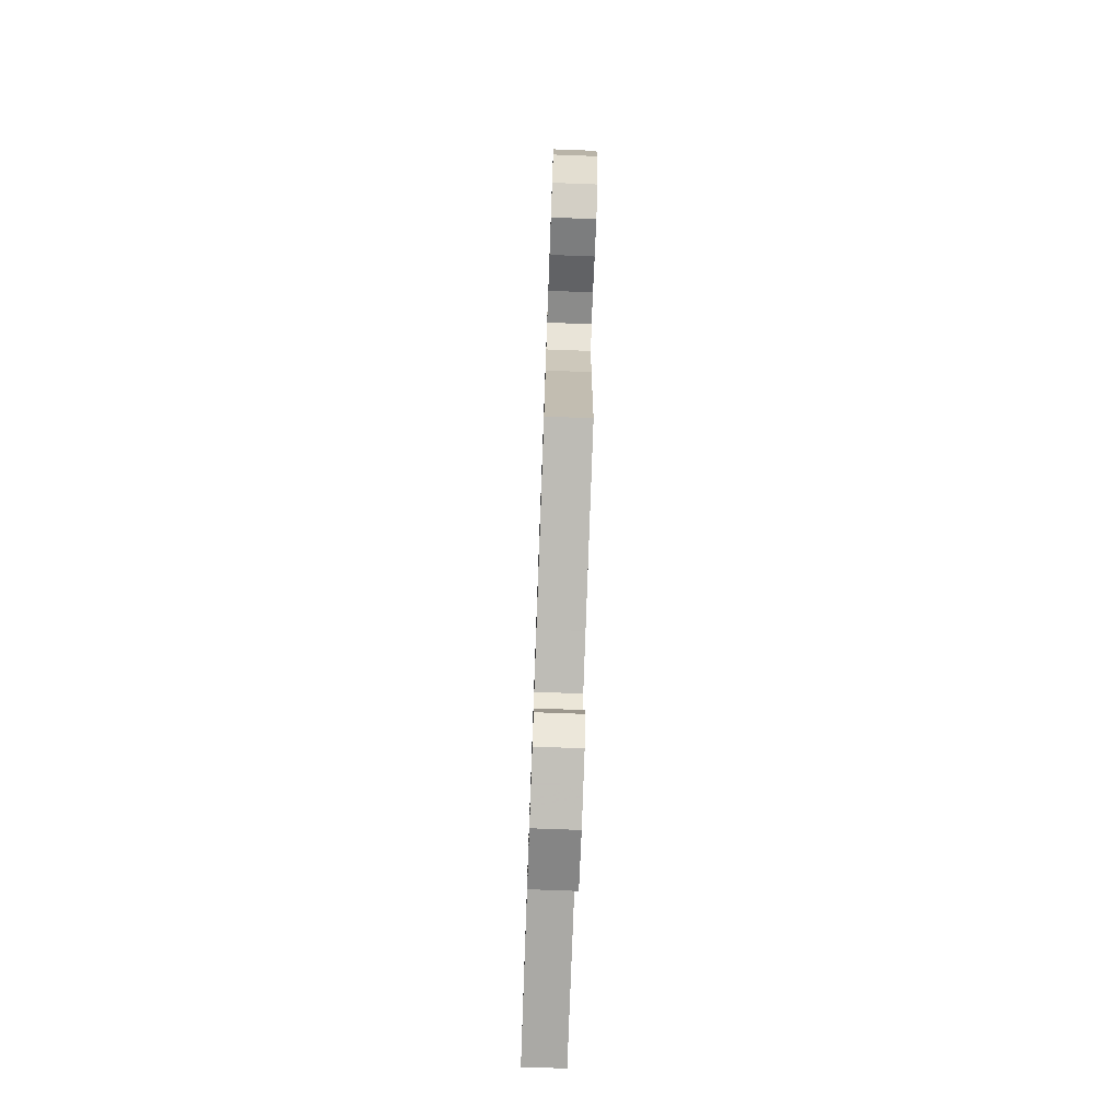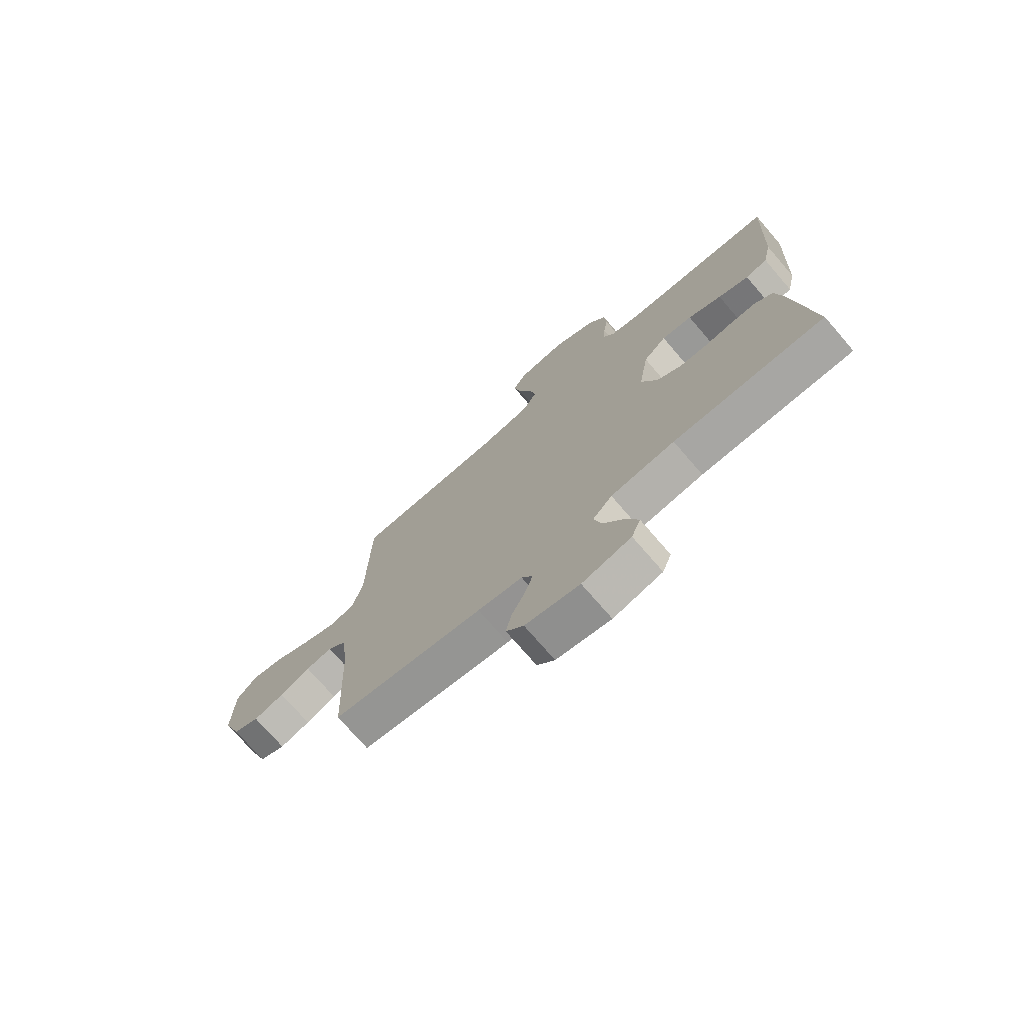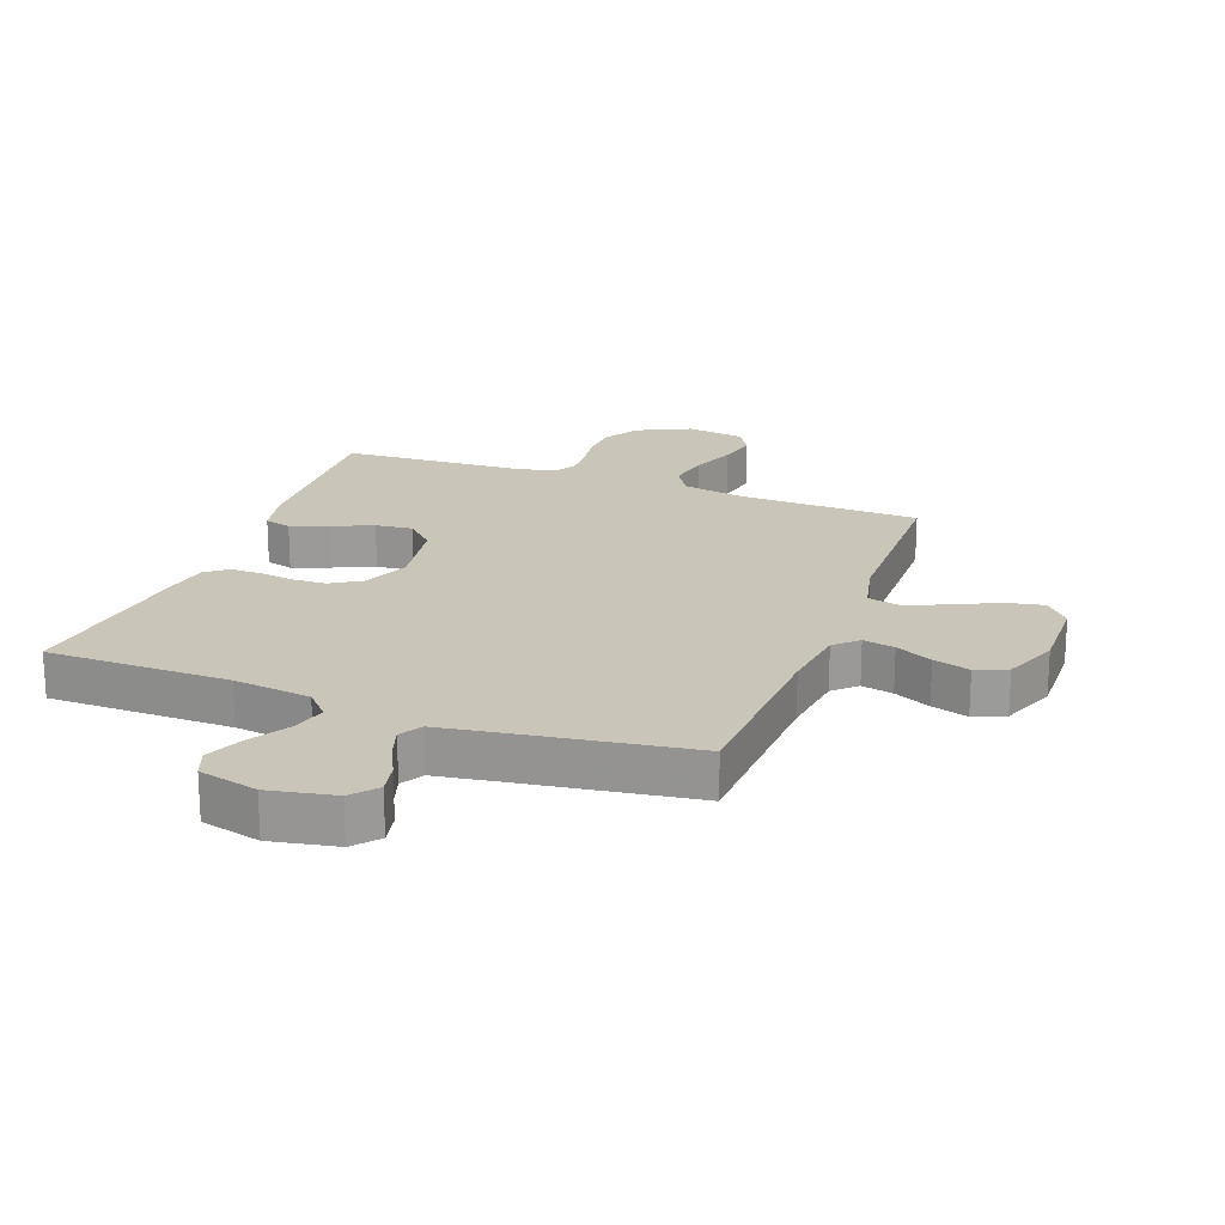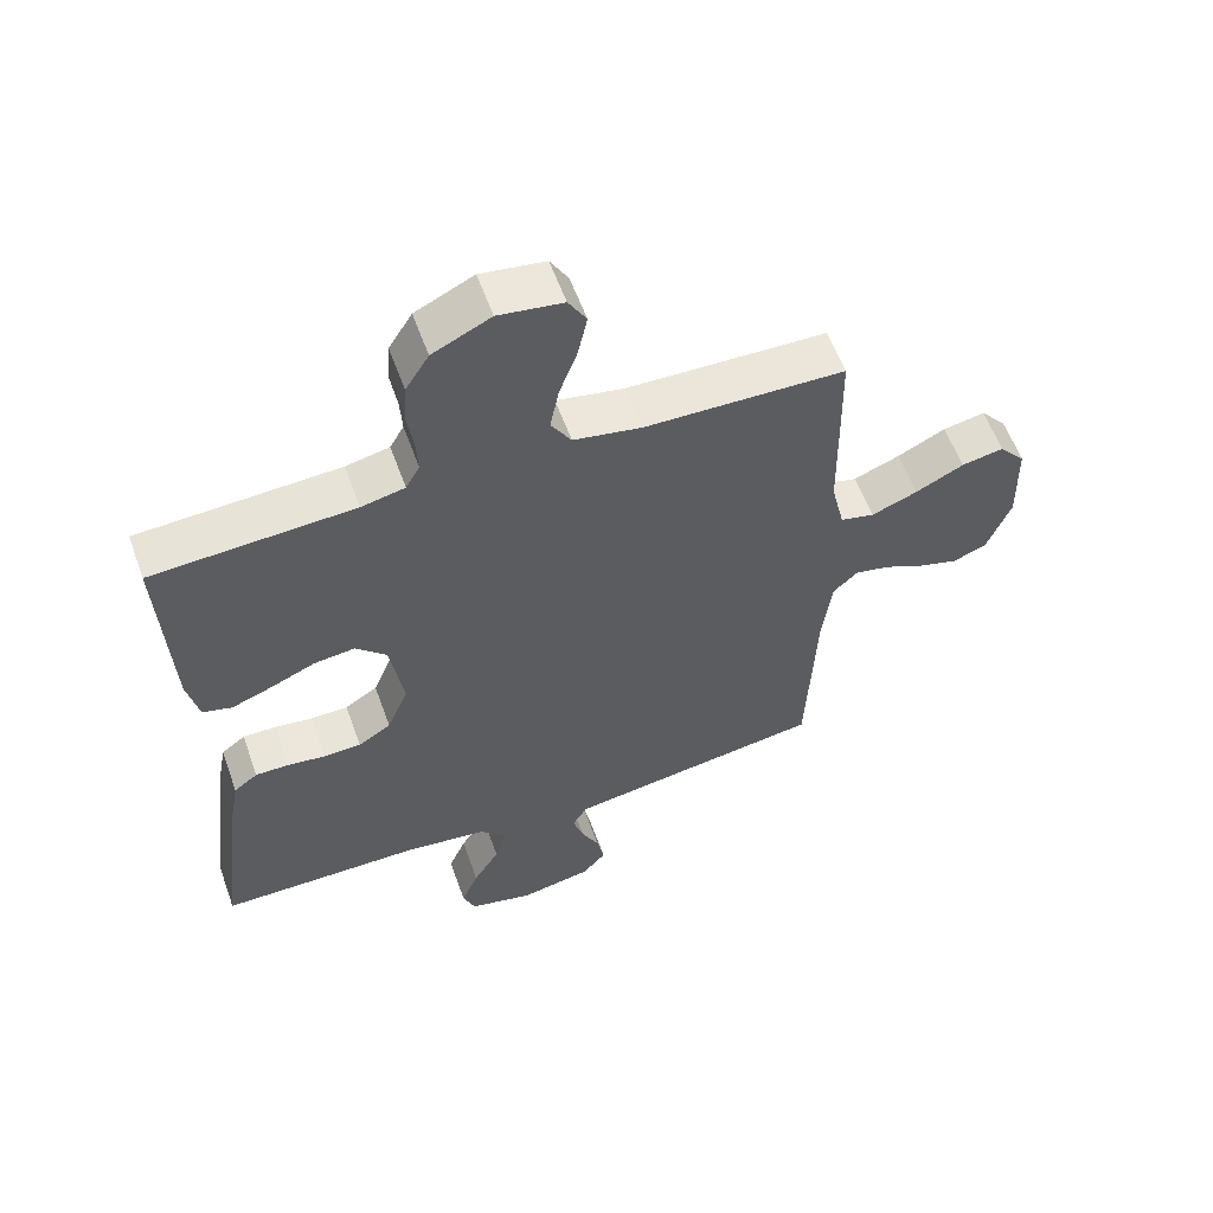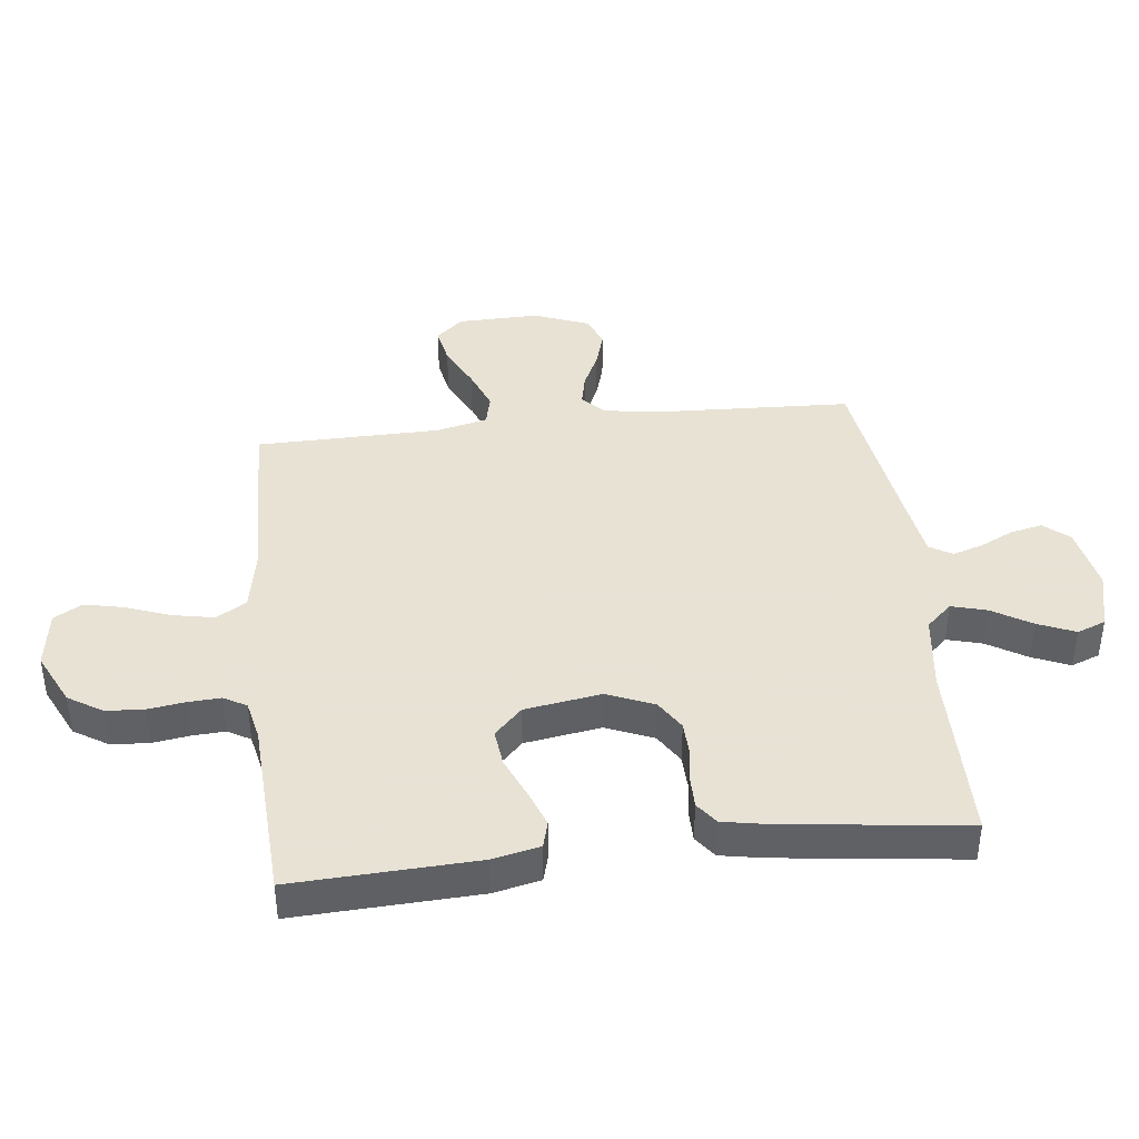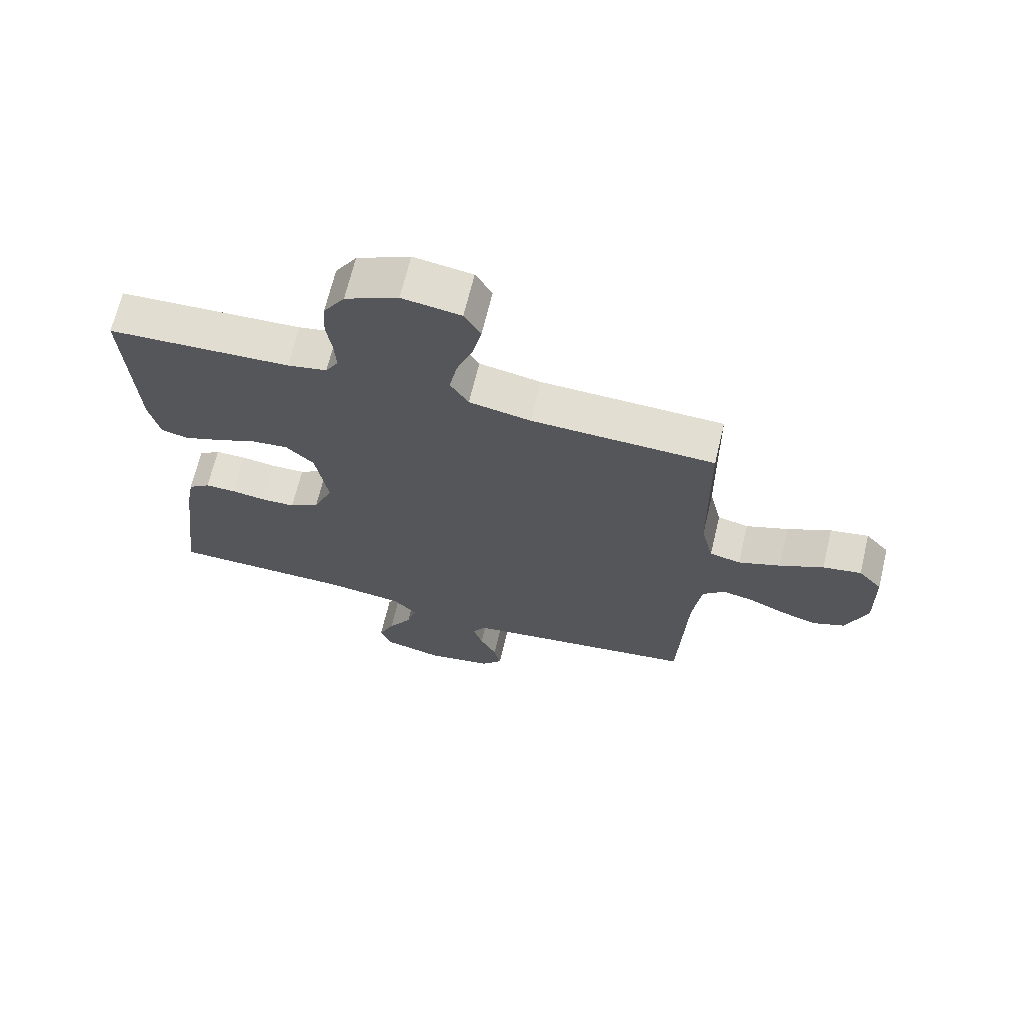
<metadata>
{"format":"obj","ext":"obj","renderer":"f3d","projection":"perspective","resolution":1024,"background":"white","views":[{"elev":-75.7,"azim":-92.1,"up":"+Z"},{"elev":-73.9,"azim":40.8,"up":"+Z"},{"elev":20.6,"azim":-159.5,"up":"+Y"},{"elev":58.3,"azim":160.2,"up":"+Z"},{"elev":40.6,"azim":83.5,"up":"+Y"},{"elev":68.0,"azim":-166.5,"up":"+Z"}]}
</metadata>
<code>
v -0.5 0.07 0.5
v -0.2 0.07 0.508
v -0.099 0.07 0.527
v -0.069 0.07 0.576
v -0.082 0.07 0.643
v -0.109 0.07 0.716
v -0.123 0.07 0.781
v -0.096 0.07 0.827
v 0 0.07 0.841
v 0.087 0.07 0.799
v 0.122 0.07 0.743
v 0.126 0.07 0.681
v 0.117 0.07 0.62
v 0.114 0.07 0.567
v 0.135 0.07 0.53
v 0.2 0.07 0.516
v 0.5 0.07 0.5
v 0.486 0.07 0.2
v 0.469 0.07 0.123
v 0.425 0.07 0.111
v 0.364 0.07 0.134
v 0.297 0.07 0.163
v 0.236 0.07 0.17
v 0.19 0.07 0.125
v 0.17 0.07 0
v 0.202 0.07 -0.077
v 0.251 0.07 -0.108
v 0.307 0.07 -0.11
v 0.364 0.07 -0.102
v 0.414 0.07 -0.102
v 0.45 0.07 -0.129
v 0.463 0.07 -0.2
v 0.5 0.07 -0.5
v 0.2 0.07 -0.502
v 0.073 0.07 -0.518
v 0.034 0.07 -0.56
v 0.05 0.07 -0.618
v 0.089 0.07 -0.682
v 0.115 0.07 -0.743
v 0.097 0.07 -0.79
v 0 0.07 -0.814
v -0.108 0.07 -0.793
v -0.143 0.07 -0.752
v -0.132 0.07 -0.7
v -0.105 0.07 -0.645
v -0.089 0.07 -0.595
v -0.111 0.07 -0.558
v -0.2 0.07 -0.544
v -0.5 0.07 -0.5
v -0.513 0.07 -0.2
v -0.527 0.07 -0.089
v -0.564 0.07 -0.054
v -0.616 0.07 -0.065
v -0.676 0.07 -0.093
v -0.736 0.07 -0.111
v -0.787 0.07 -0.09
v -0.822 0.07 0
v -0.819 0.07 0.133
v -0.78 0.07 0.178
v -0.717 0.07 0.166
v -0.645 0.07 0.13
v -0.576 0.07 0.103
v -0.525 0.07 0.115
v -0.505 0.07 0.2
v -0.5 0 0.5
v -0.2 0 0.508
v -0.099 0 0.527
v -0.069 0 0.576
v -0.082 0 0.643
v -0.109 0 0.716
v -0.123 0 0.781
v -0.096 0 0.827
v 0 0 0.841
v 0.087 0 0.799
v 0.122 0 0.743
v 0.126 0 0.681
v 0.117 0 0.62
v 0.114 0 0.567
v 0.135 0 0.53
v 0.2 0 0.516
v 0.5 0 0.5
v 0.486 0 0.2
v 0.469 0 0.123
v 0.425 0 0.111
v 0.364 0 0.134
v 0.297 0 0.163
v 0.236 0 0.17
v 0.19 0 0.125
v 0.17 0 0
v 0.202 0 -0.077
v 0.251 0 -0.108
v 0.307 0 -0.11
v 0.364 0 -0.102
v 0.414 0 -0.102
v 0.45 0 -0.129
v 0.463 0 -0.2
v 0.5 0 -0.5
v 0.2 0 -0.502
v 0.073 0 -0.518
v 0.034 0 -0.56
v 0.05 0 -0.618
v 0.089 0 -0.682
v 0.115 0 -0.743
v 0.097 0 -0.79
v 0 0 -0.814
v -0.108 0 -0.793
v -0.143 0 -0.752
v -0.132 0 -0.7
v -0.105 0 -0.645
v -0.089 0 -0.595
v -0.111 0 -0.558
v -0.2 0 -0.544
v -0.5 0 -0.5
v -0.513 0 -0.2
v -0.527 0 -0.089
v -0.564 0 -0.054
v -0.616 0 -0.065
v -0.676 0 -0.093
v -0.736 0 -0.111
v -0.787 0 -0.09
v -0.822 0 0
v -0.819 0 0.133
v -0.78 0 0.178
v -0.717 0 0.166
v -0.645 0 0.13
v -0.576 0 0.103
v -0.525 0 0.115
v -0.505 0 0.2
f 58 59 60 61
f 58 61 62
f 57 58 62
f 56 57 62 63
f 53 54 55 56
f 52 53 56 63
f 48 49 50
f 47 48 50 51
f 42 43 44 45
f 42 45 46
f 41 42 46
f 40 41 46
f 37 38 39 40
f 36 37 40 46
f 35 36 46 47
f 31 32 33 34
f 31 34 35
f 28 29 30 31
f 27 28 31 35
f 26 27 35 47
f 19 20 21 22
f 17 18 19 22
f 16 17 22 23
f 15 16 23 24
f 10 11 12 13
f 10 13 14
f 9 10 14
f 8 9 14
f 5 6 7 8
f 4 5 8 14
f 3 4 14 15
f 64 1 2
f 51 52 63 64
f 25 26 47 51
f 24 25 51 64
f 15 24 64
f 2 3 15 64
f 125 124 123 122
f 126 125 122
f 126 122 121
f 127 126 121 120
f 120 119 118 117
f 127 120 117 116
f 114 113 112
f 115 114 112 111
f 109 108 107 106
f 110 109 106
f 110 106 105
f 110 105 104
f 104 103 102 101
f 110 104 101 100
f 111 110 100 99
f 98 97 96 95
f 99 98 95
f 95 94 93 92
f 99 95 92 91
f 111 99 91 90
f 86 85 84 83
f 86 83 82 81
f 87 86 81 80
f 88 87 80 79
f 77 76 75 74
f 78 77 74
f 78 74 73
f 78 73 72
f 72 71 70 69
f 78 72 69 68
f 79 78 68 67
f 66 65 128
f 128 127 116 115
f 115 111 90 89
f 128 115 89 88
f 128 88 79
f 128 79 67 66
f 1 65 66 2
f 2 66 67 3
f 3 67 68 4
f 4 68 69 5
f 5 69 70 6
f 6 70 71 7
f 7 71 72 8
f 8 72 73 9
f 9 73 74 10
f 10 74 75 11
f 11 75 76 12
f 12 76 77 13
f 13 77 78 14
f 14 78 79 15
f 15 79 80 16
f 16 80 81 17
f 17 81 82 18
f 18 82 83 19
f 19 83 84 20
f 20 84 85 21
f 21 85 86 22
f 22 86 87 23
f 23 87 88 24
f 24 88 89 25
f 25 89 90 26
f 26 90 91 27
f 27 91 92 28
f 28 92 93 29
f 29 93 94 30
f 30 94 95 31
f 31 95 96 32
f 32 96 97 33
f 33 97 98 34
f 34 98 99 35
f 35 99 100 36
f 36 100 101 37
f 37 101 102 38
f 38 102 103 39
f 39 103 104 40
f 40 104 105 41
f 41 105 106 42
f 42 106 107 43
f 43 107 108 44
f 44 108 109 45
f 45 109 110 46
f 46 110 111 47
f 47 111 112 48
f 48 112 113 49
f 49 113 114 50
f 50 114 115 51
f 51 115 116 52
f 52 116 117 53
f 53 117 118 54
f 54 118 119 55
f 55 119 120 56
f 56 120 121 57
f 57 121 122 58
f 58 122 123 59
f 59 123 124 60
f 60 124 125 61
f 61 125 126 62
f 62 126 127 63
f 63 127 128 64
f 64 128 65 1

</code>
